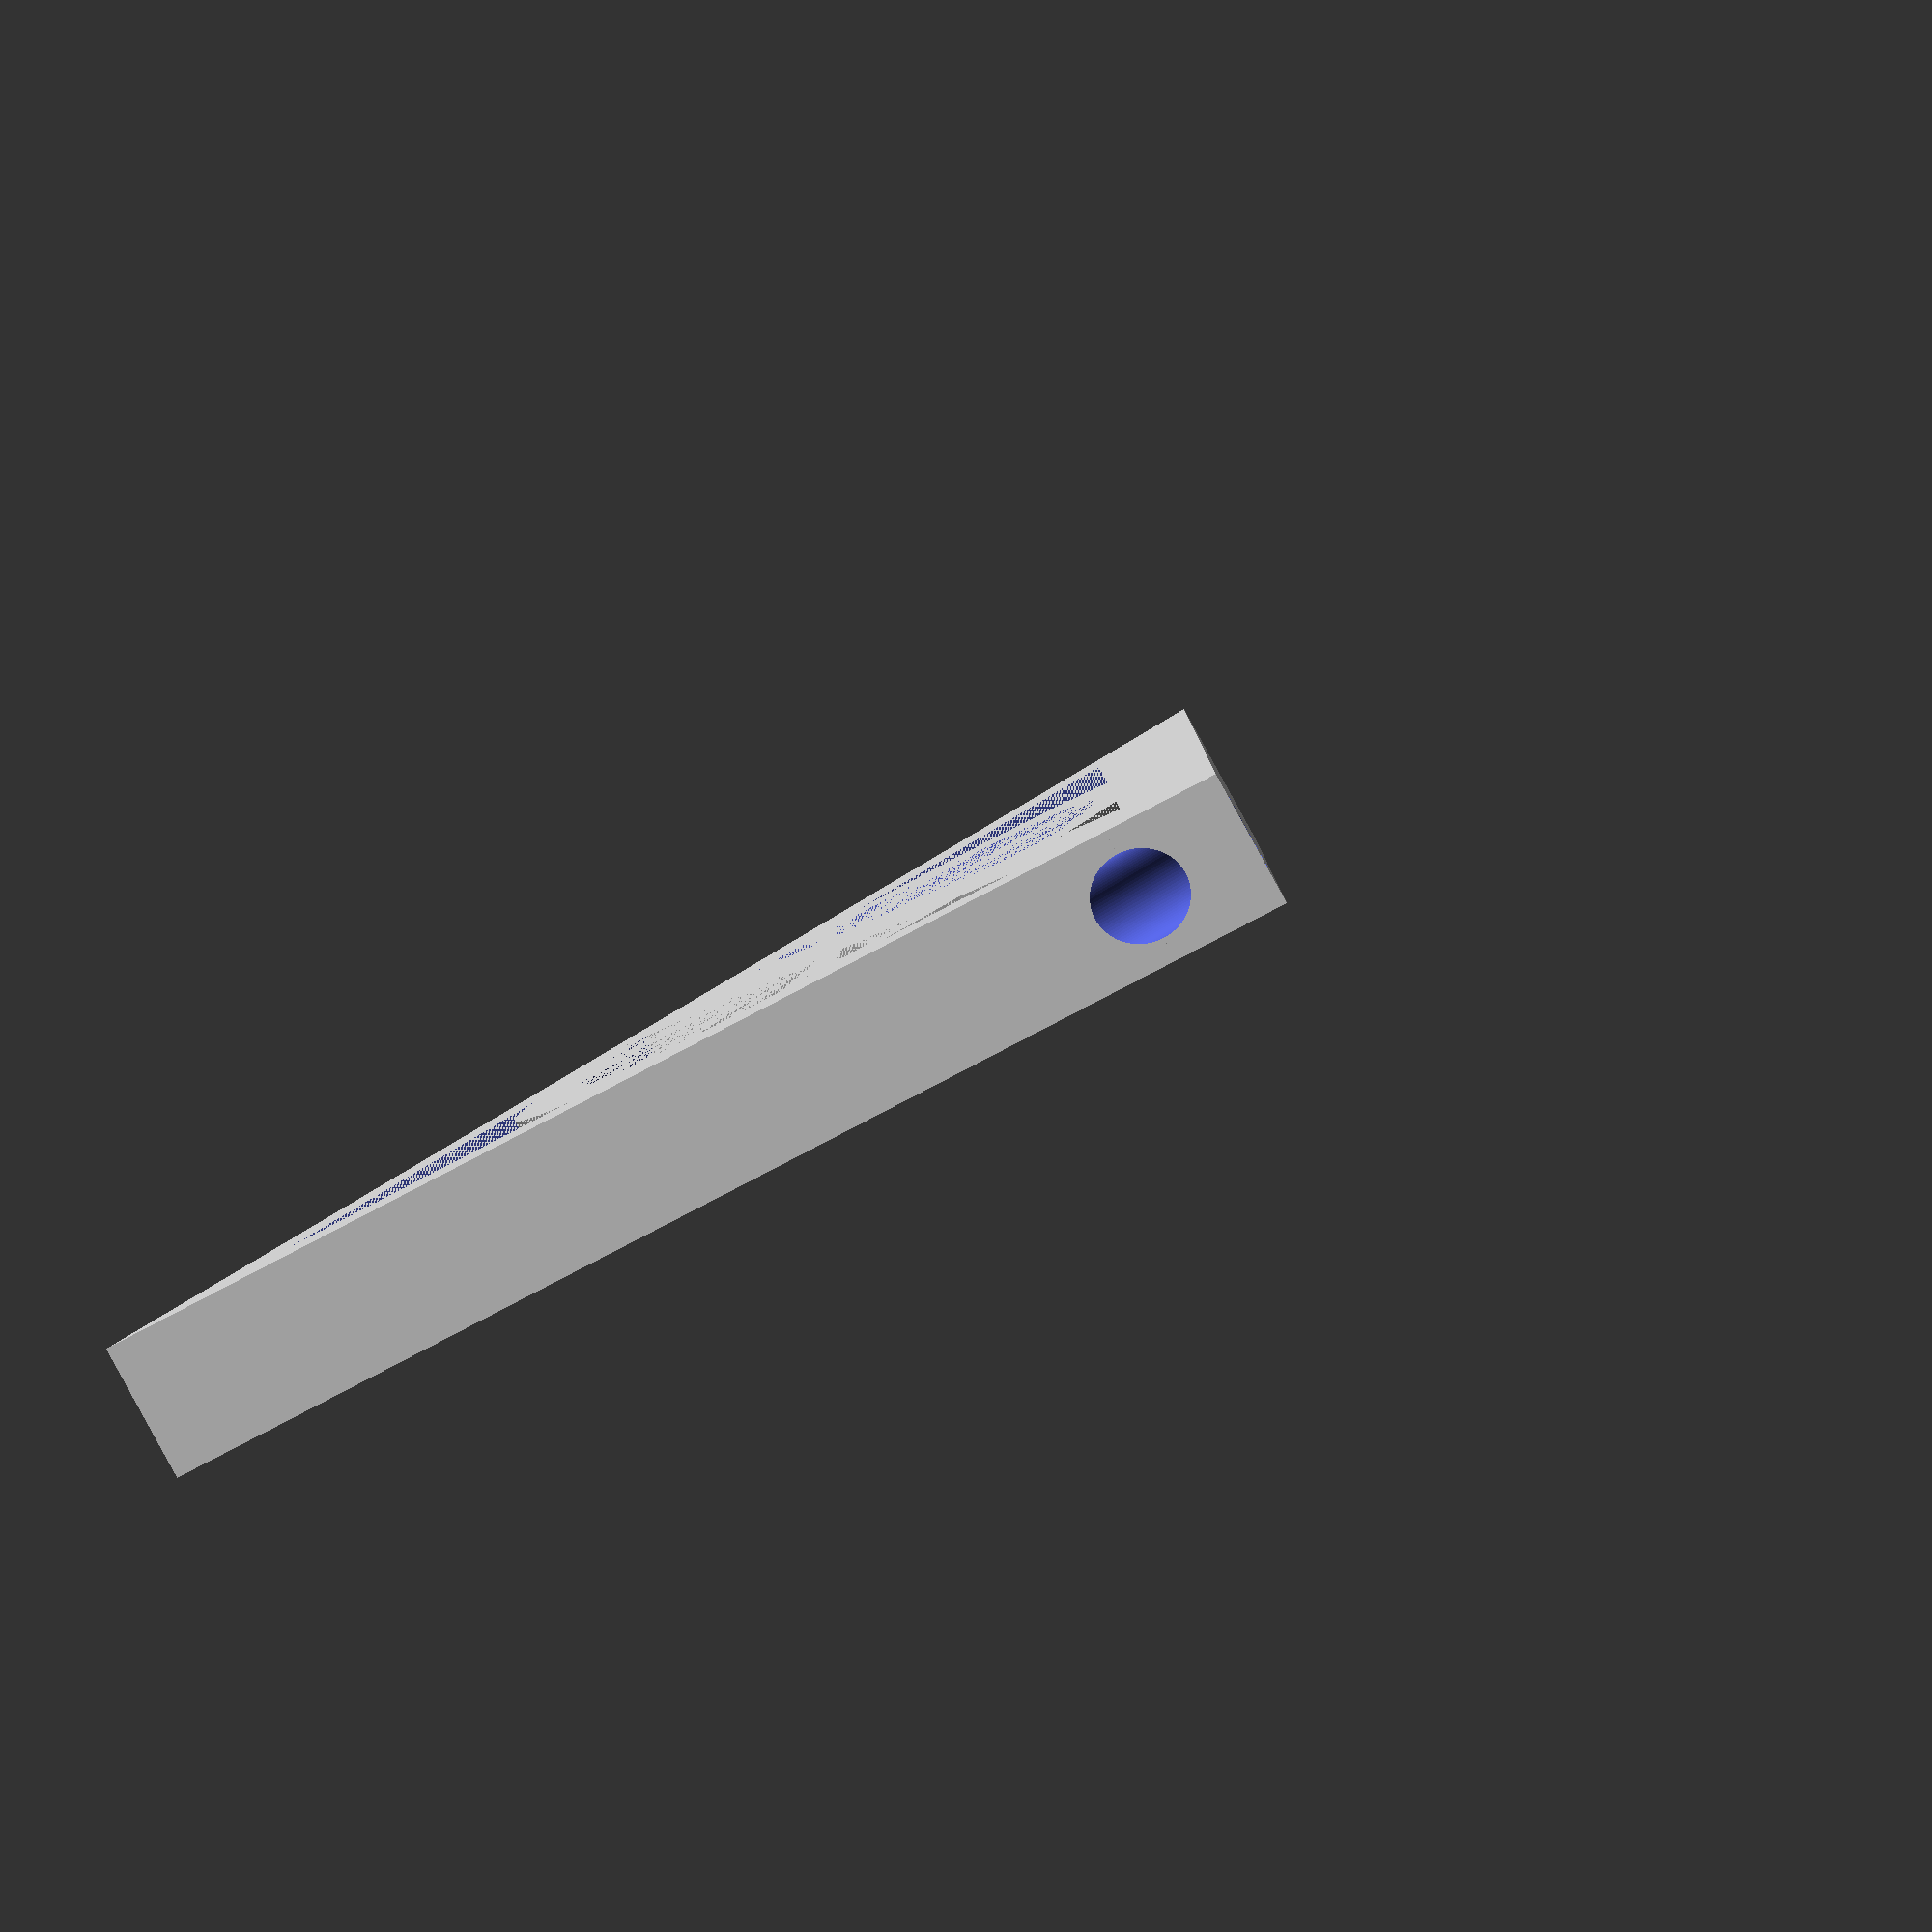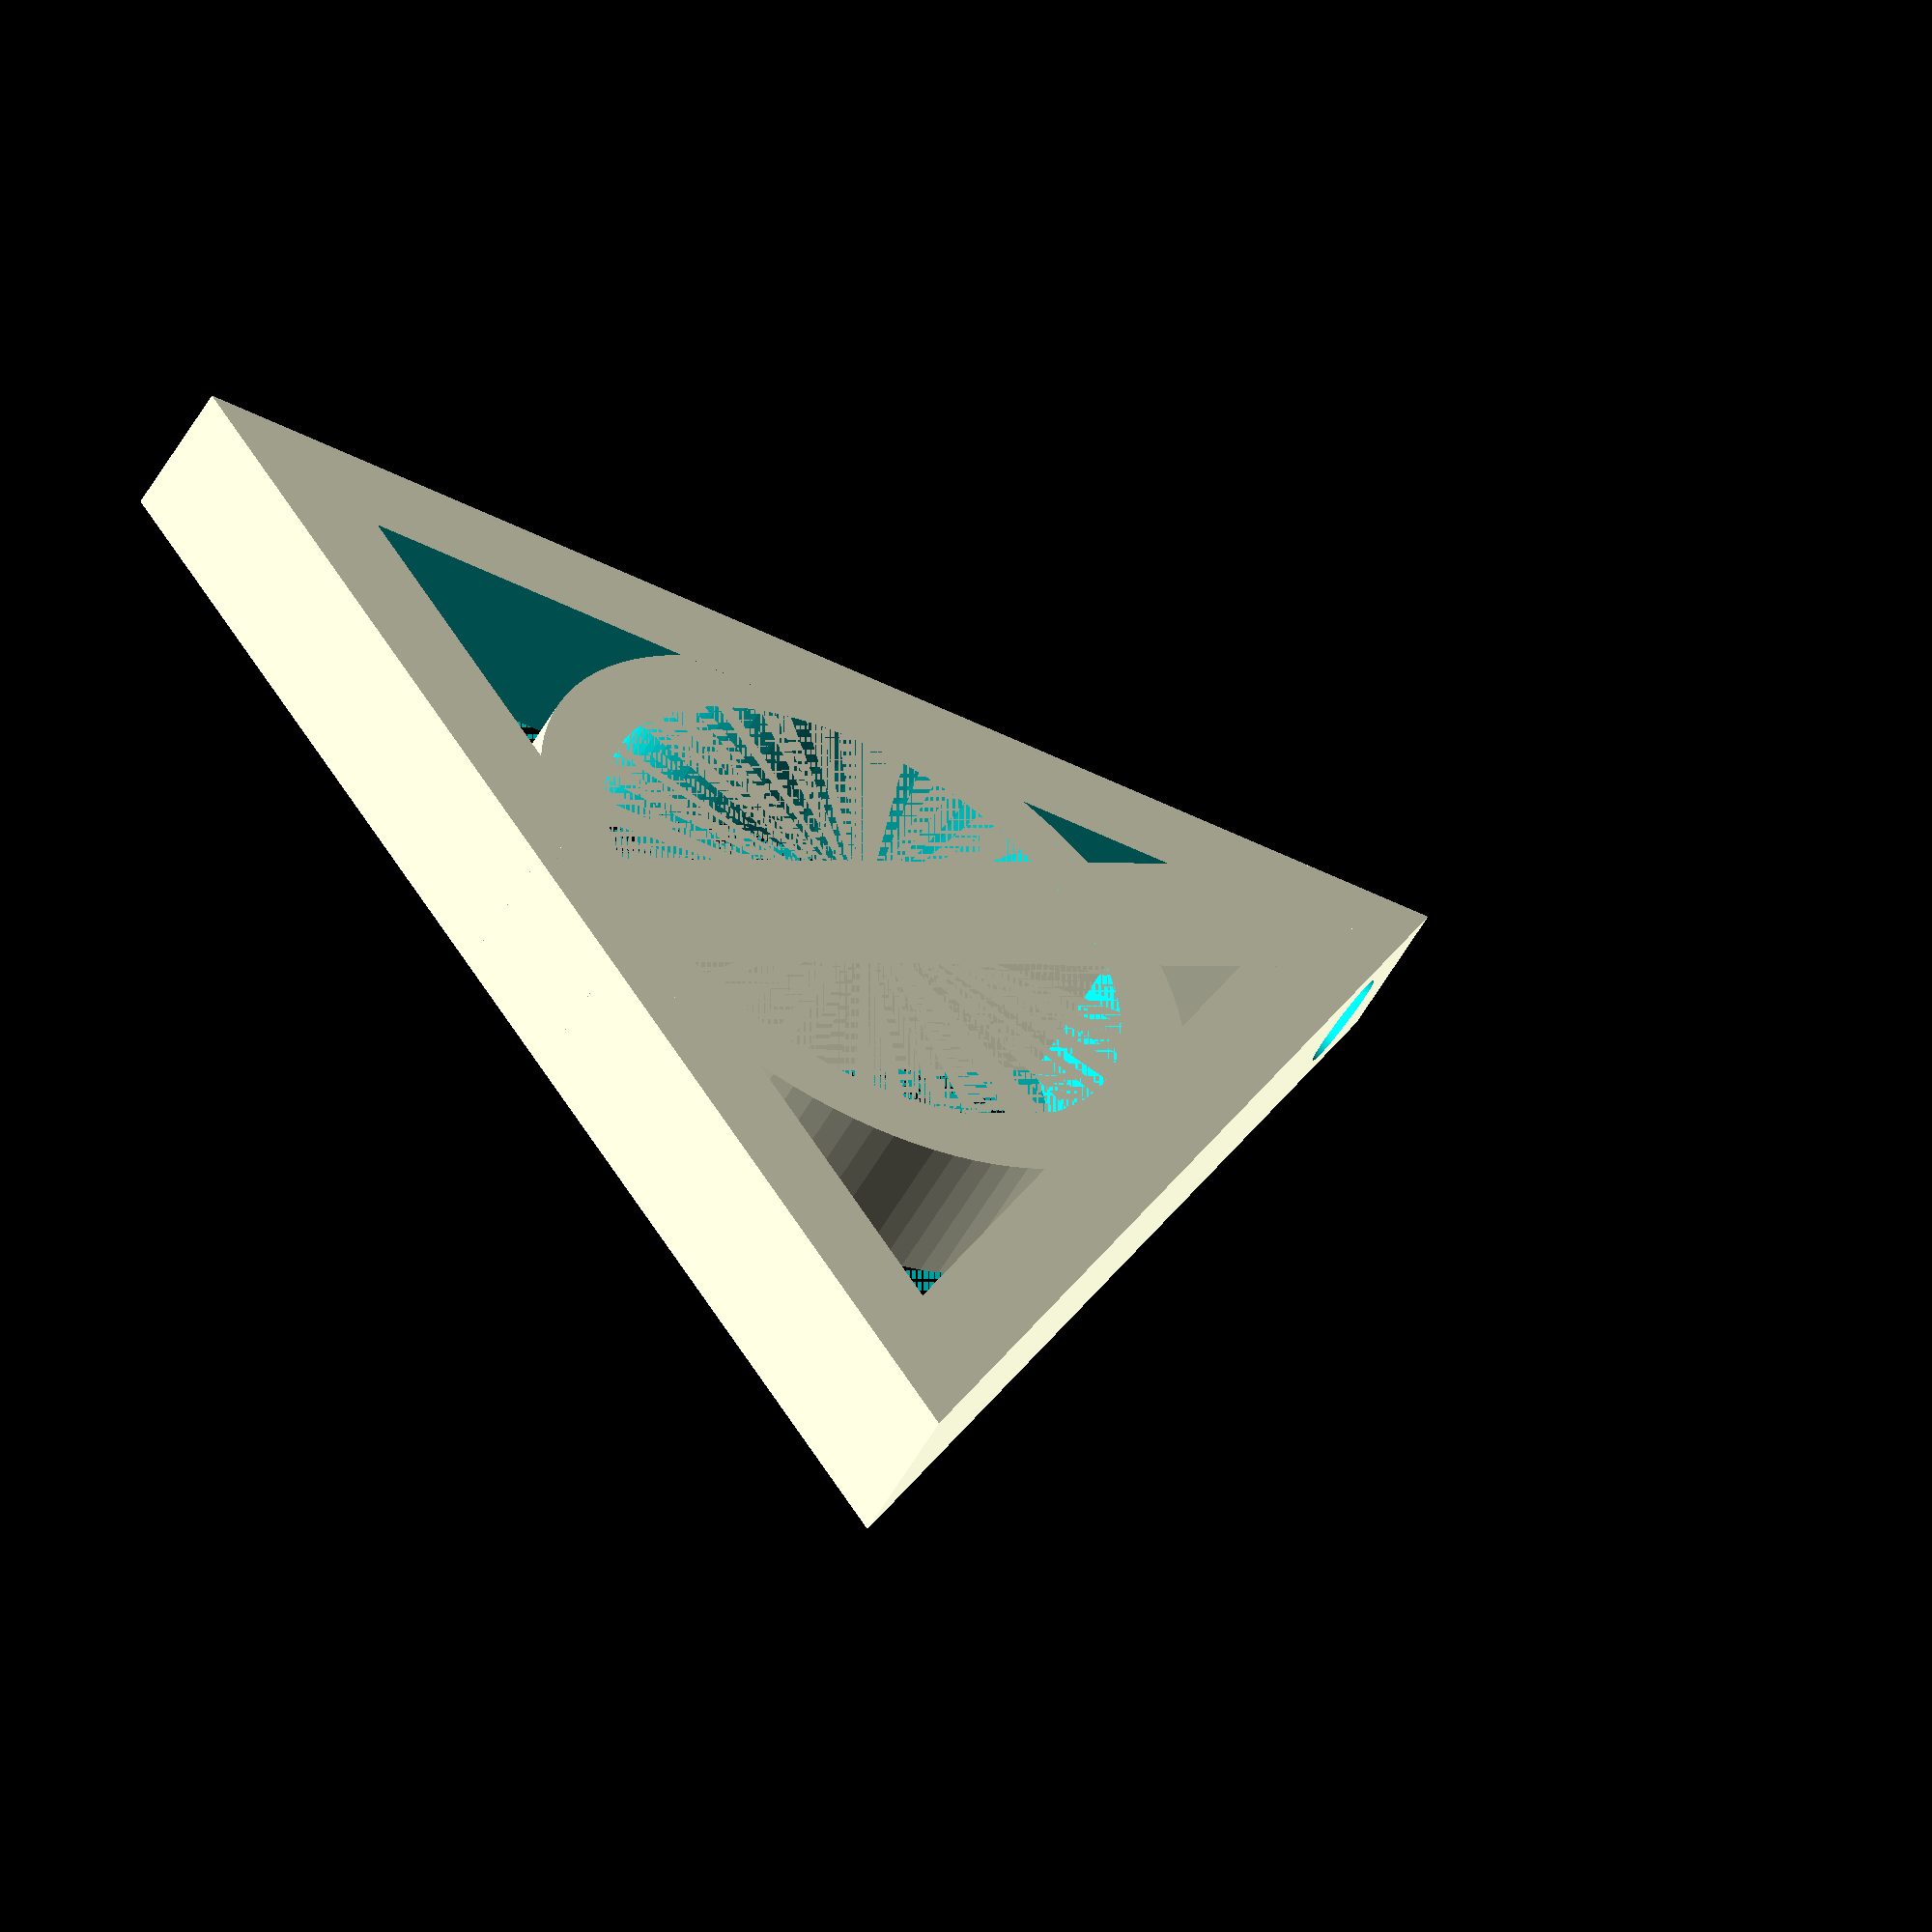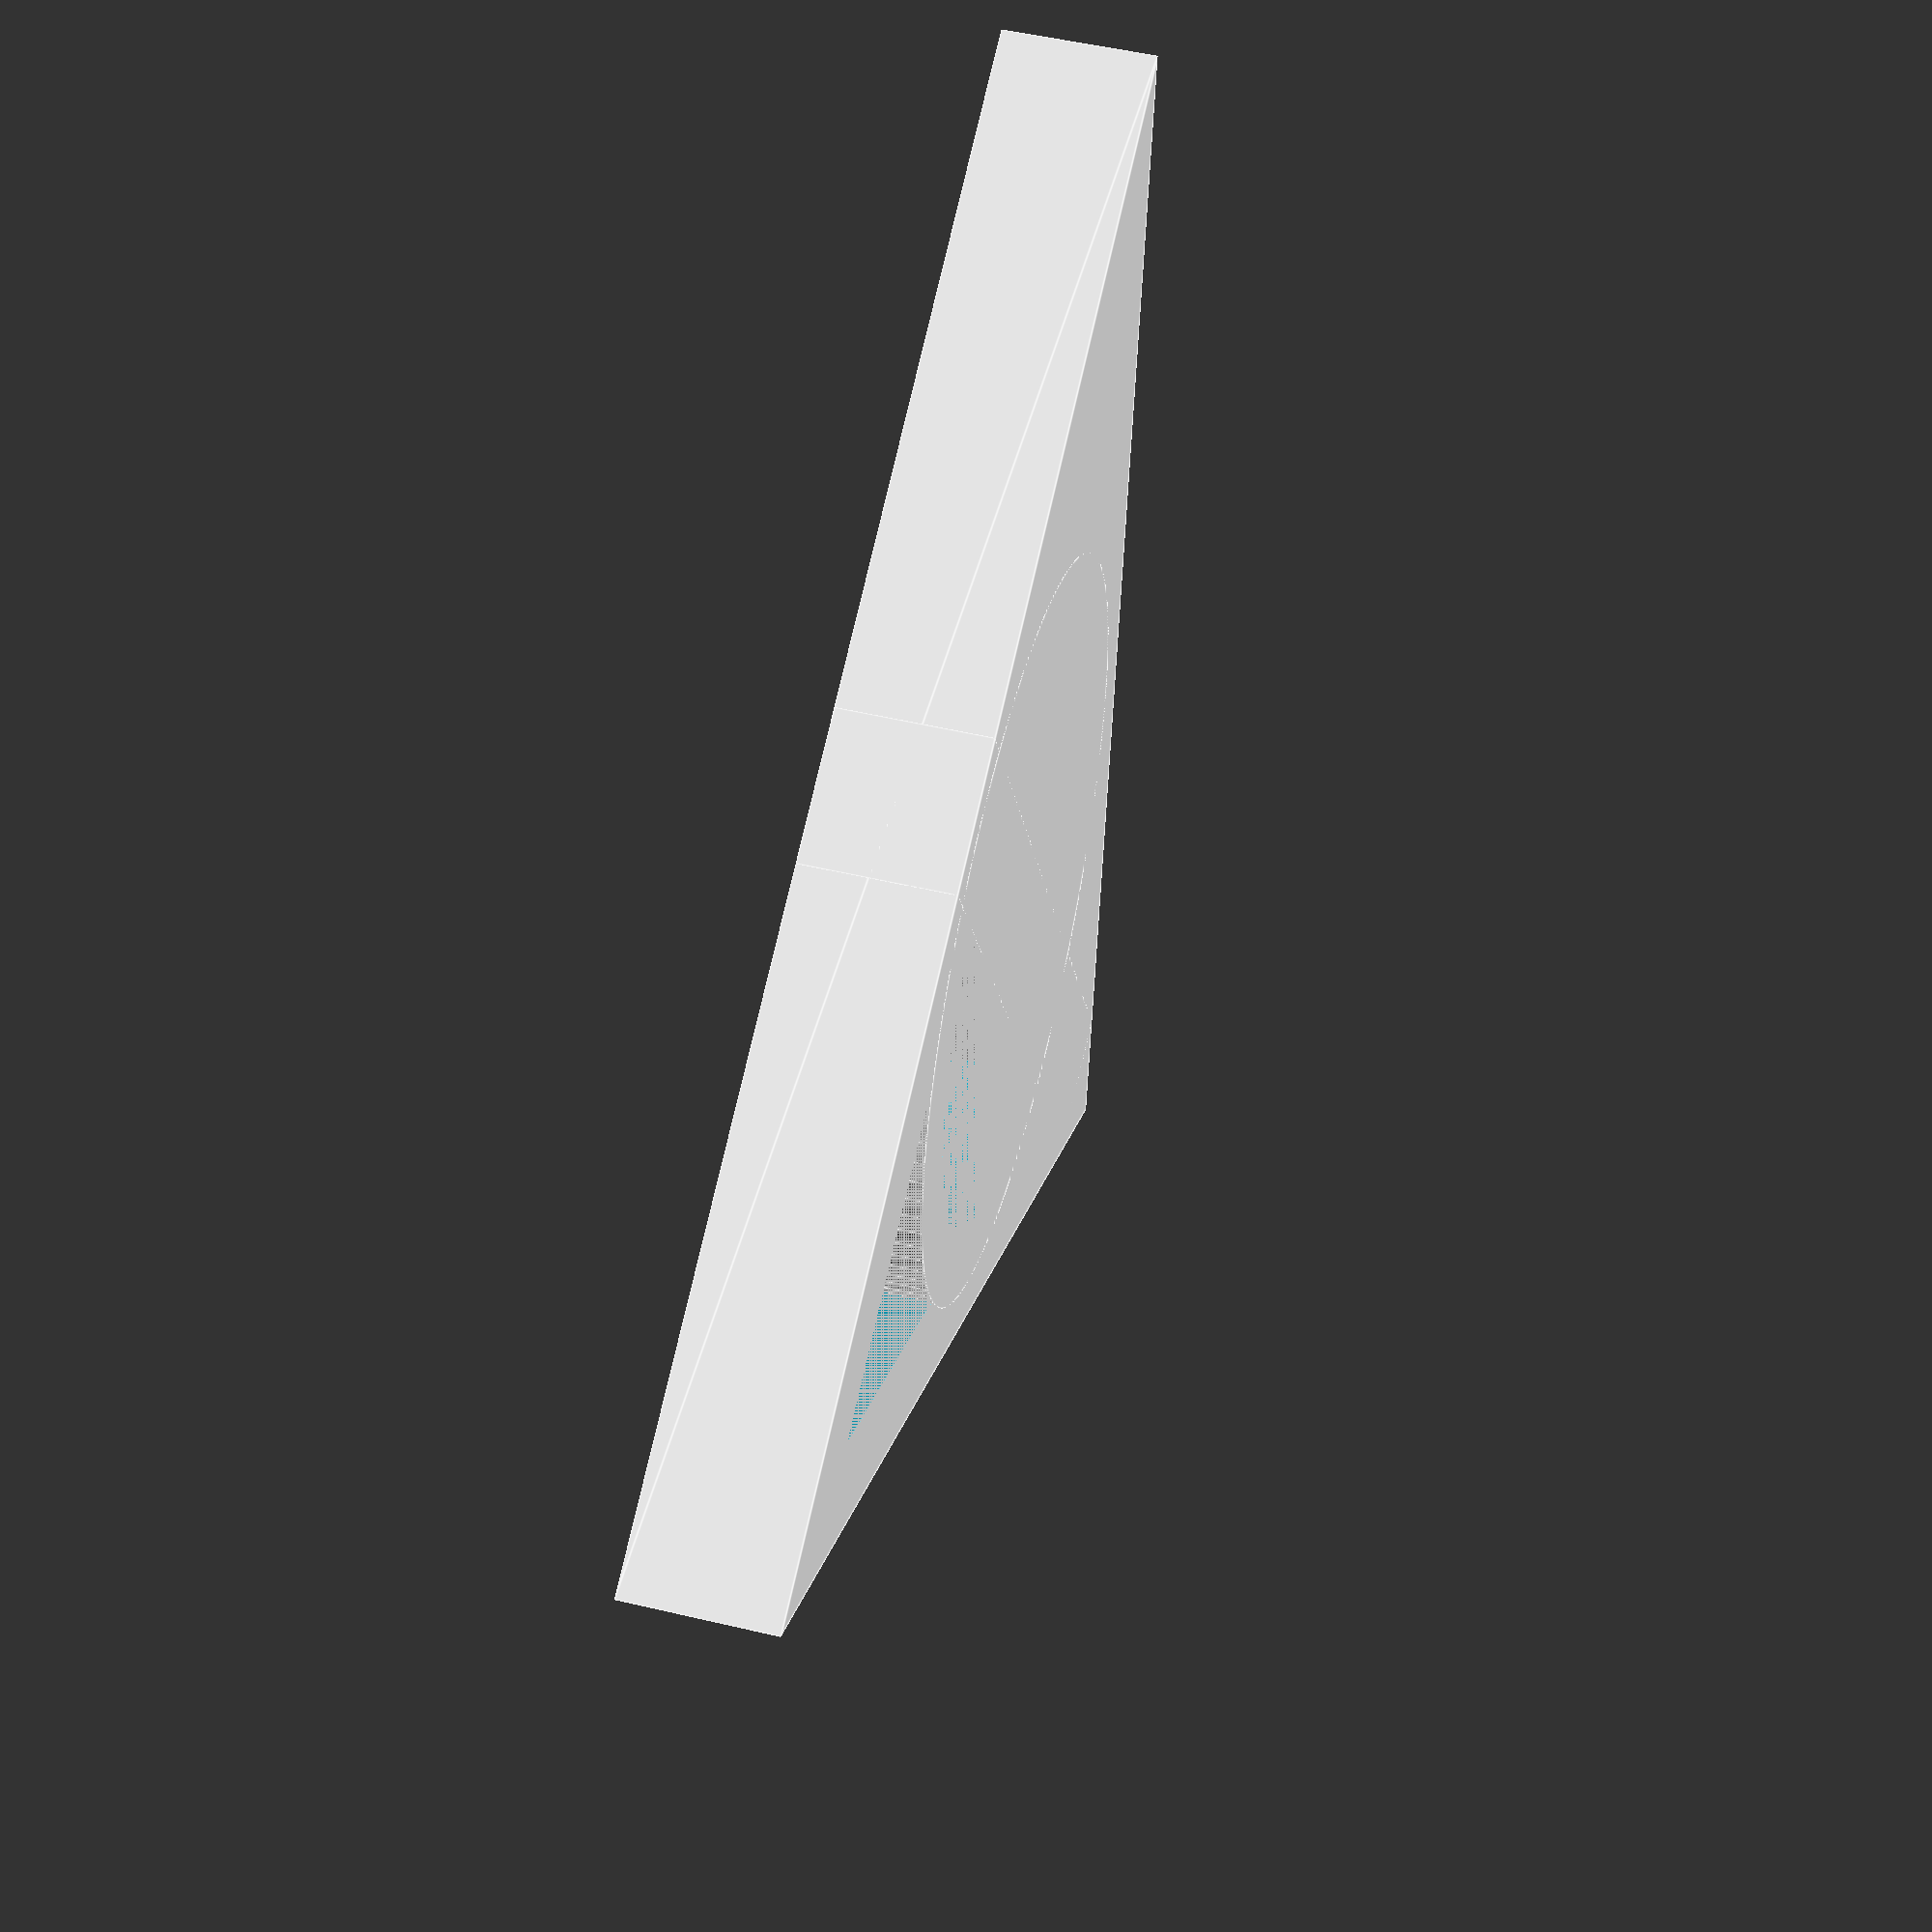
<openscad>
/*
Deathly Hallows Pendant
by Corrinne Casey
Note: this is meant to be put on a string and worn. Please scale appropriately.
*/
module Hallows(){
$fn = 100;

triside = 20;
tridiff = .75;
stickwidth = 2;
thickness = 2;
holesize = 1.3;
insidetrimove = [.125*triside,.07*triside,0];
//insidetrimove = [2.5*size,1.4*size,0];

difference(){
difference(){
linear_extrude(thickness){polygon([[0,0],[triside,0],[(triside/2),triside*.8]]);}
translate(insidetrimove){linear_extrude((thickness+1)){polygon([[0,0],[triside*tridiff,0],[(triside/2)*tridiff,(triside*.8)*tridiff]]);}}}
rotate([0,90,0]){translate([(-thickness*.5),(triside*.72),0]){cylinder(d=holesize,h=12);}}}
difference(){
translate([(triside*.45),0,0]){
    cube([stickwidth,(triside*.72),thickness]);}
rotate([0,90,0]){translate([(-thickness*.5),(triside*.72),0]){cylinder(d=holesize,h=12);}}}
translate([(triside*.5),(triside*.27),0]){
difference(){
cylinder(d=(triside*.5),h=thickness);
    cylinder(d=(triside*.4),h=thickness);}}}
scale([1.5,1.5,1.5]){
    Hallows();
}
</openscad>
<views>
elev=266.6 azim=33.5 roll=331.2 proj=o view=wireframe
elev=55.1 azim=55.7 roll=331.0 proj=o view=wireframe
elev=128.8 azim=25.1 roll=75.6 proj=p view=edges
</views>
